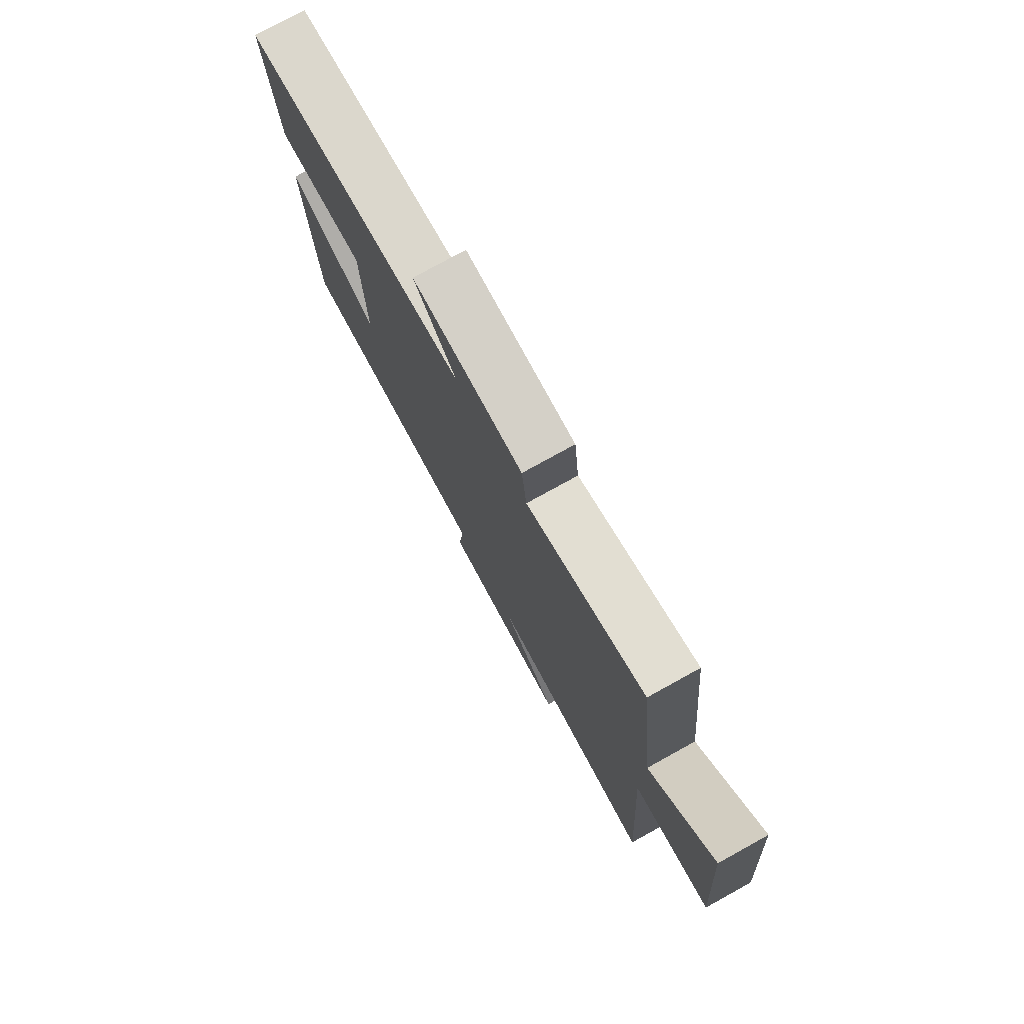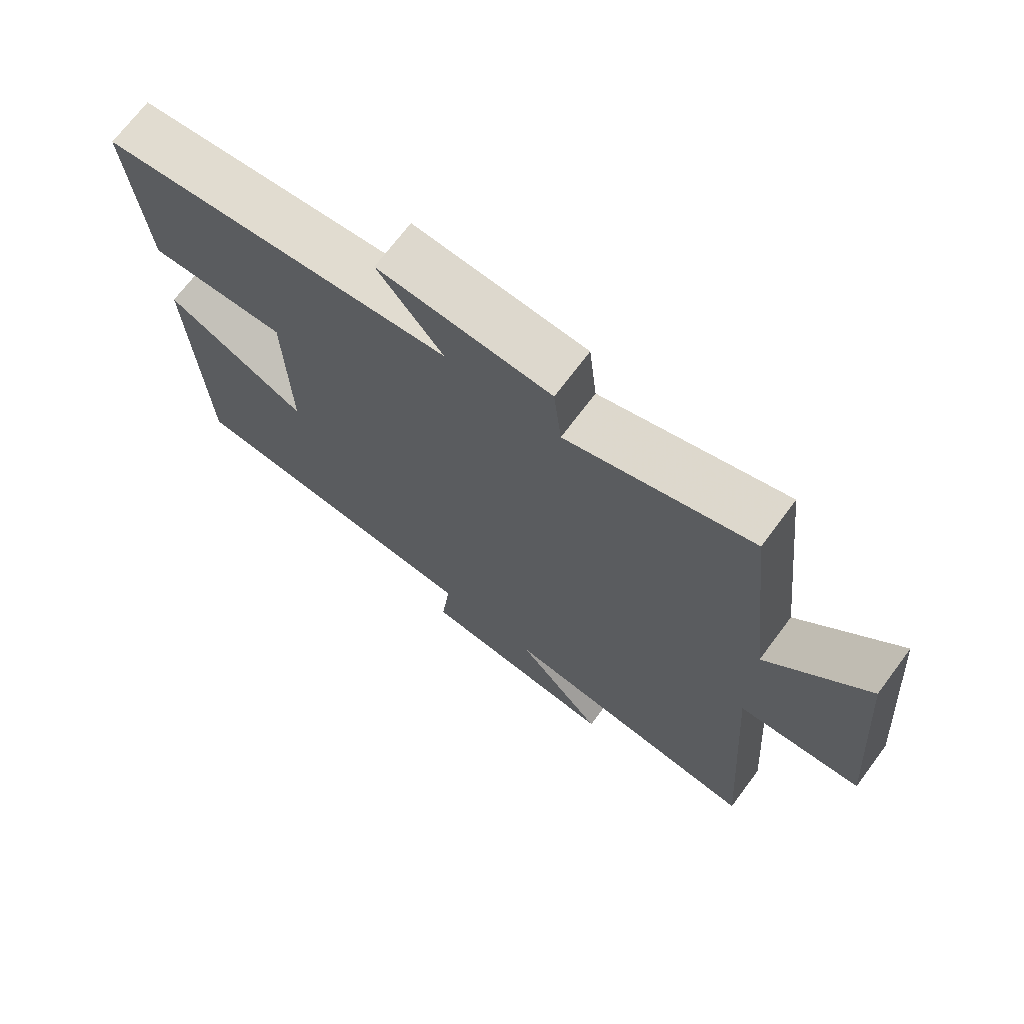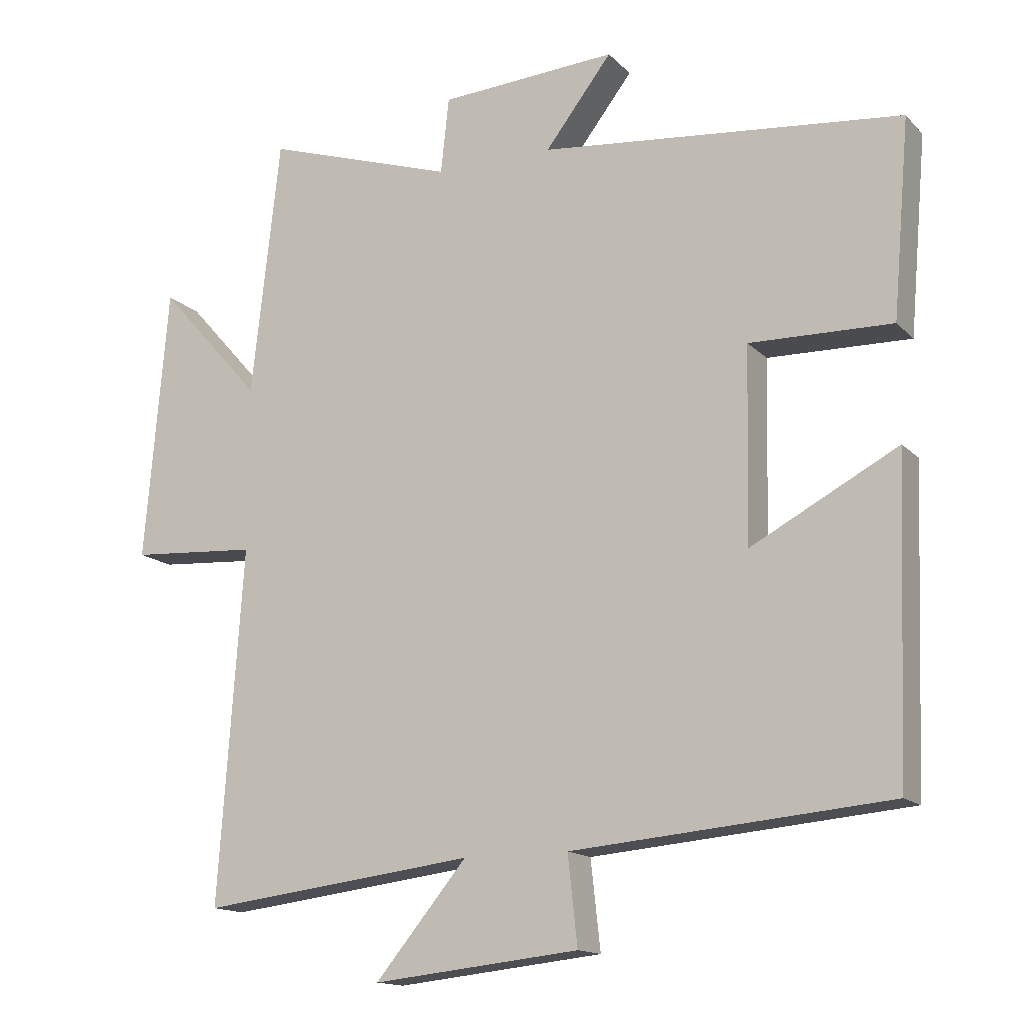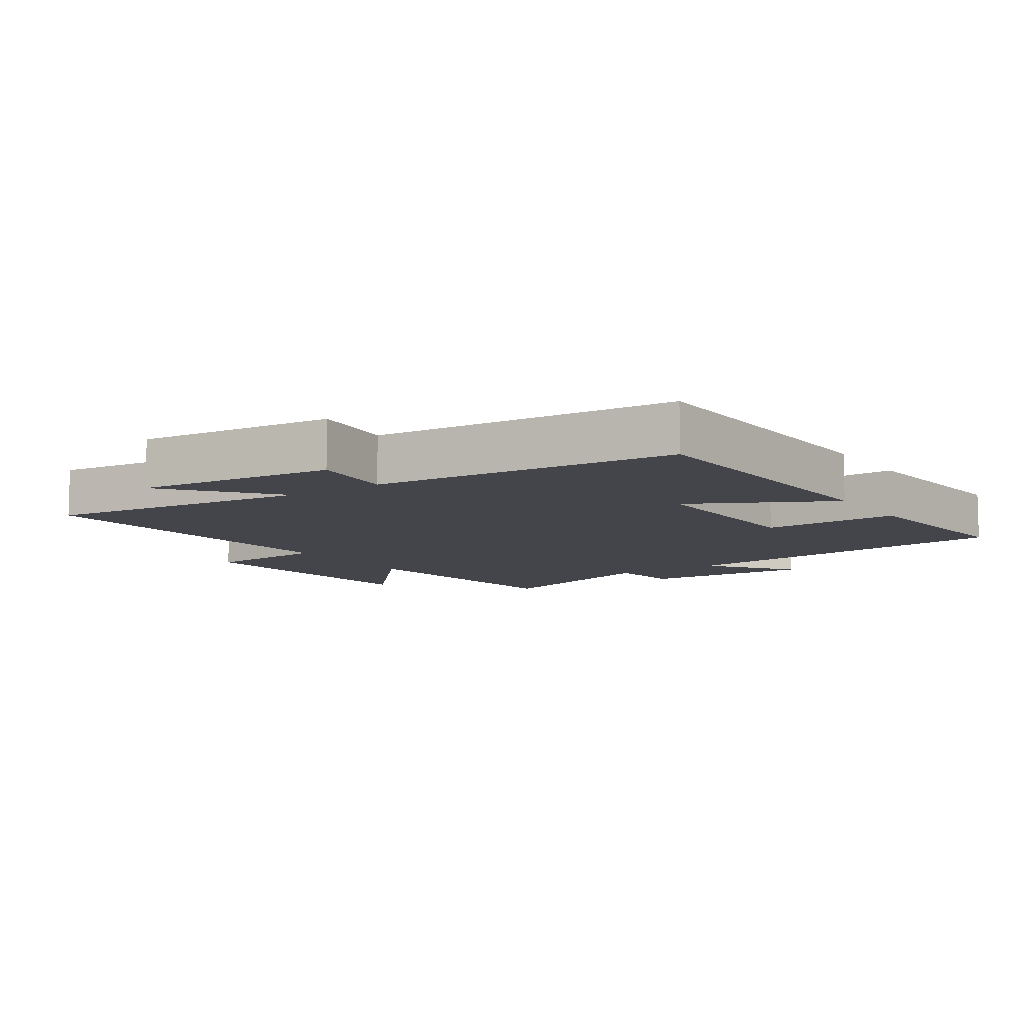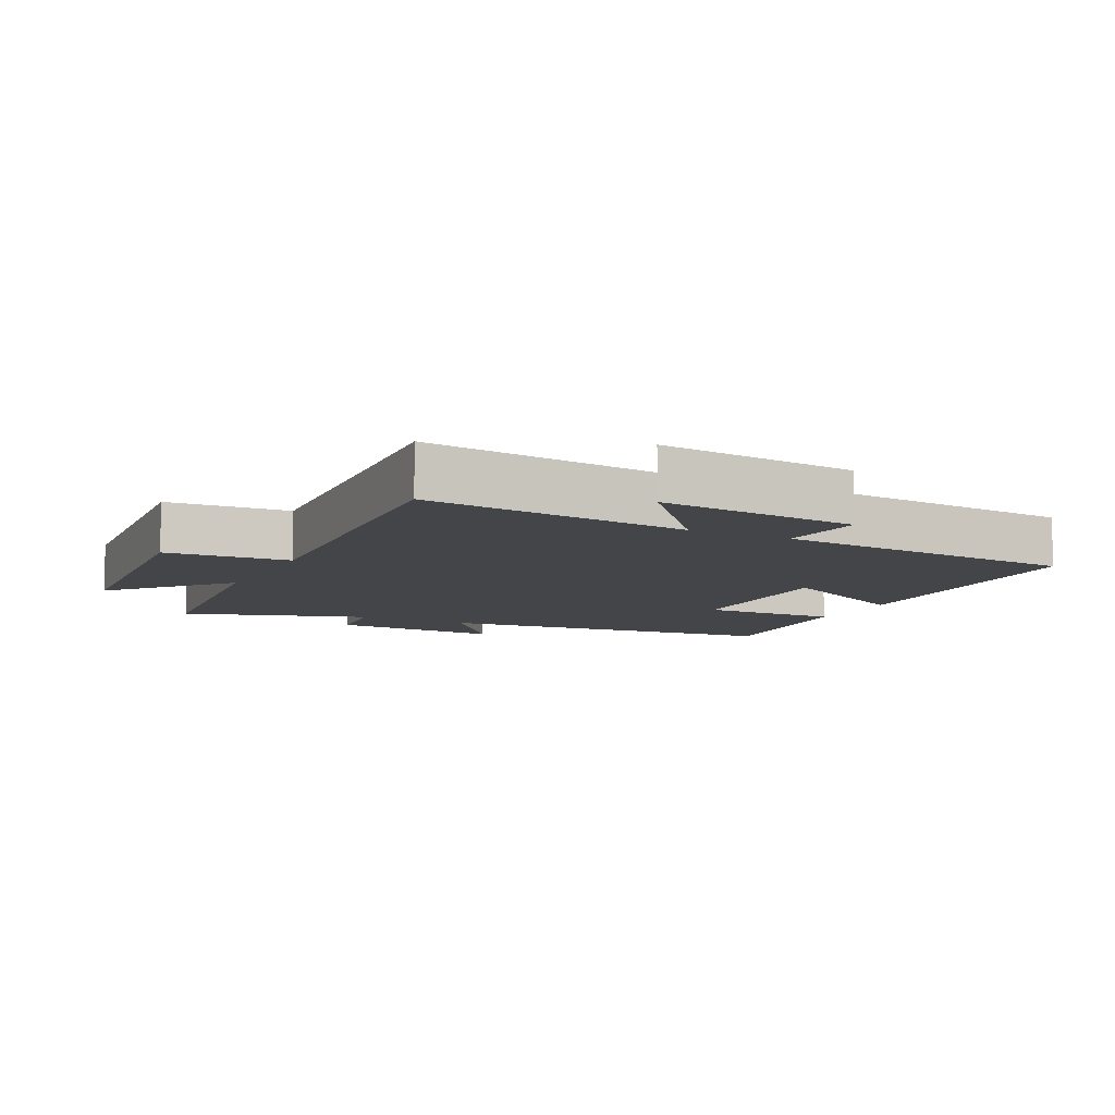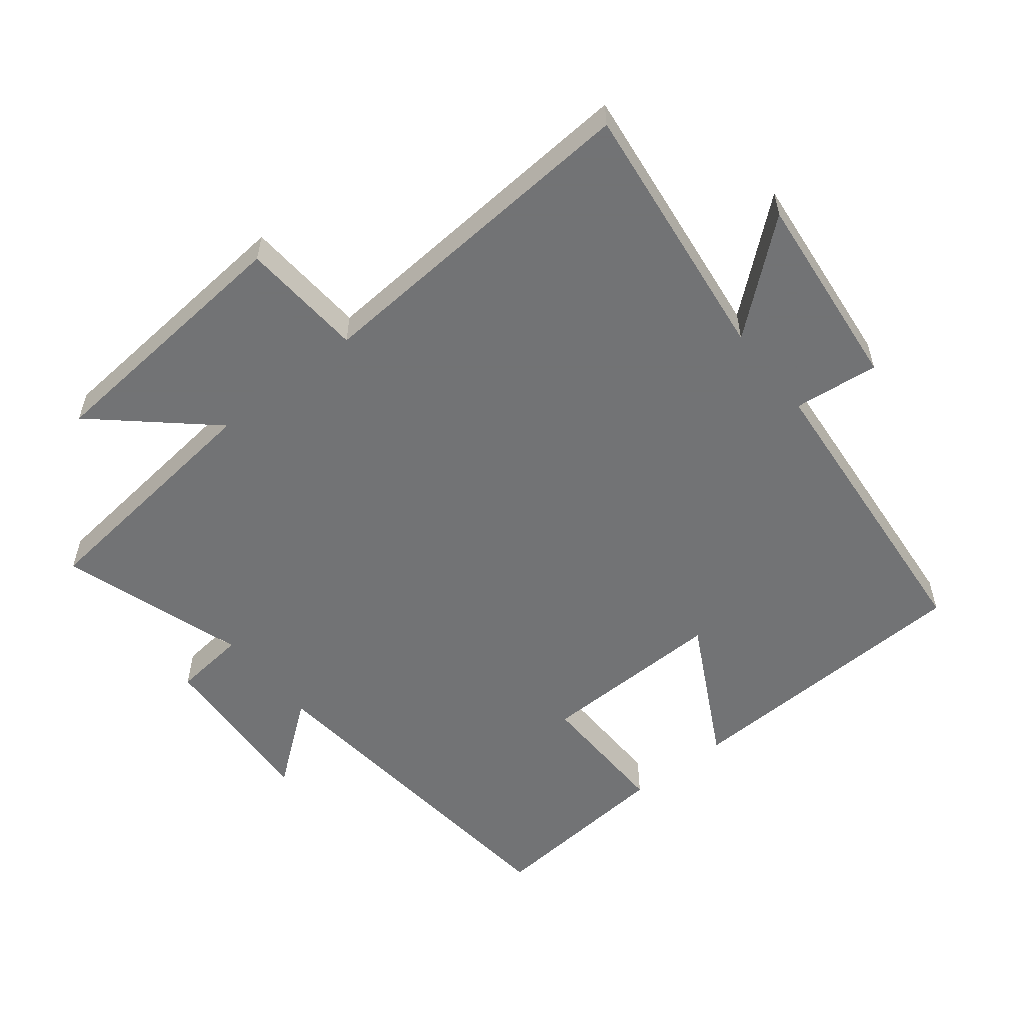
<metadata>
{"format":"obj","ext":"obj","renderer":"f3d","projection":"perspective","resolution":1024,"background":"white","views":[{"elev":77.6,"azim":61.1,"up":"+Z"},{"elev":70.7,"azim":36.8,"up":"+Z"},{"elev":-14.8,"azim":-152.6,"up":"+Z"},{"elev":-9.2,"azim":-145.8,"up":"+Y"},{"elev":-8.8,"azim":153.5,"up":"+Y"},{"elev":-55.7,"azim":128.4,"up":"+Y"}]}
</metadata>
<code>
v 0.536 0.07 -0.549
v 0.134 0.07 -0.5
v 0.268 0.07 -0.661
v -0.034 0.07 -0.629
v -0.02 0.07 -0.5
v -0.483 0.07 -0.46
v -0.5 0.07 -0.006
v -0.286 0.07 -0.119
v -0.292 0.07 0.163
v -0.5 0.07 0.158
v -0.525 0.07 0.445
v 0.005 0.07 0.5
v -0.093 0.07 0.627
v 0.167 0.07 0.611
v 0.179 0.07 0.5
v 0.458 0.07 0.591
v 0.5 0.07 0.213
v 0.652 0.07 0.384
v 0.686 0.07 -0.018
v 0.5 0.07 -0.031
v 0.536 0 -0.549
v 0.134 0 -0.5
v 0.268 0 -0.661
v -0.034 0 -0.629
v -0.02 0 -0.5
v -0.483 0 -0.46
v -0.5 0 -0.006
v -0.286 0 -0.119
v -0.292 0 0.163
v -0.5 0 0.158
v -0.525 0 0.445
v 0.005 0 0.5
v -0.093 0 0.627
v 0.167 0 0.611
v 0.179 0 0.5
v 0.458 0 0.591
v 0.5 0 0.213
v 0.652 0 0.384
v 0.686 0 -0.018
v 0.5 0 -0.031
f 17 18 19 20
f 15 16 17 20
f 15 20 1 2
f 12 13 14 15
f 12 15 2
f 9 10 11 12
f 8 9 12 2
f 5 6 7 8
f 5 8 2 3
f 3 4 5
f 40 39 38 37
f 40 37 36 35
f 22 21 40 35
f 35 34 33 32
f 22 35 32
f 32 31 30 29
f 22 32 29 28
f 28 27 26 25
f 23 22 28 25
f 25 24 23
f 1 21 22 2
f 2 22 23 3
f 3 23 24 4
f 4 24 25 5
f 5 25 26 6
f 6 26 27 7
f 7 27 28 8
f 8 28 29 9
f 9 29 30 10
f 10 30 31 11
f 11 31 32 12
f 12 32 33 13
f 13 33 34 14
f 14 34 35 15
f 15 35 36 16
f 16 36 37 17
f 17 37 38 18
f 18 38 39 19
f 19 39 40 20
f 20 40 21 1

</code>
